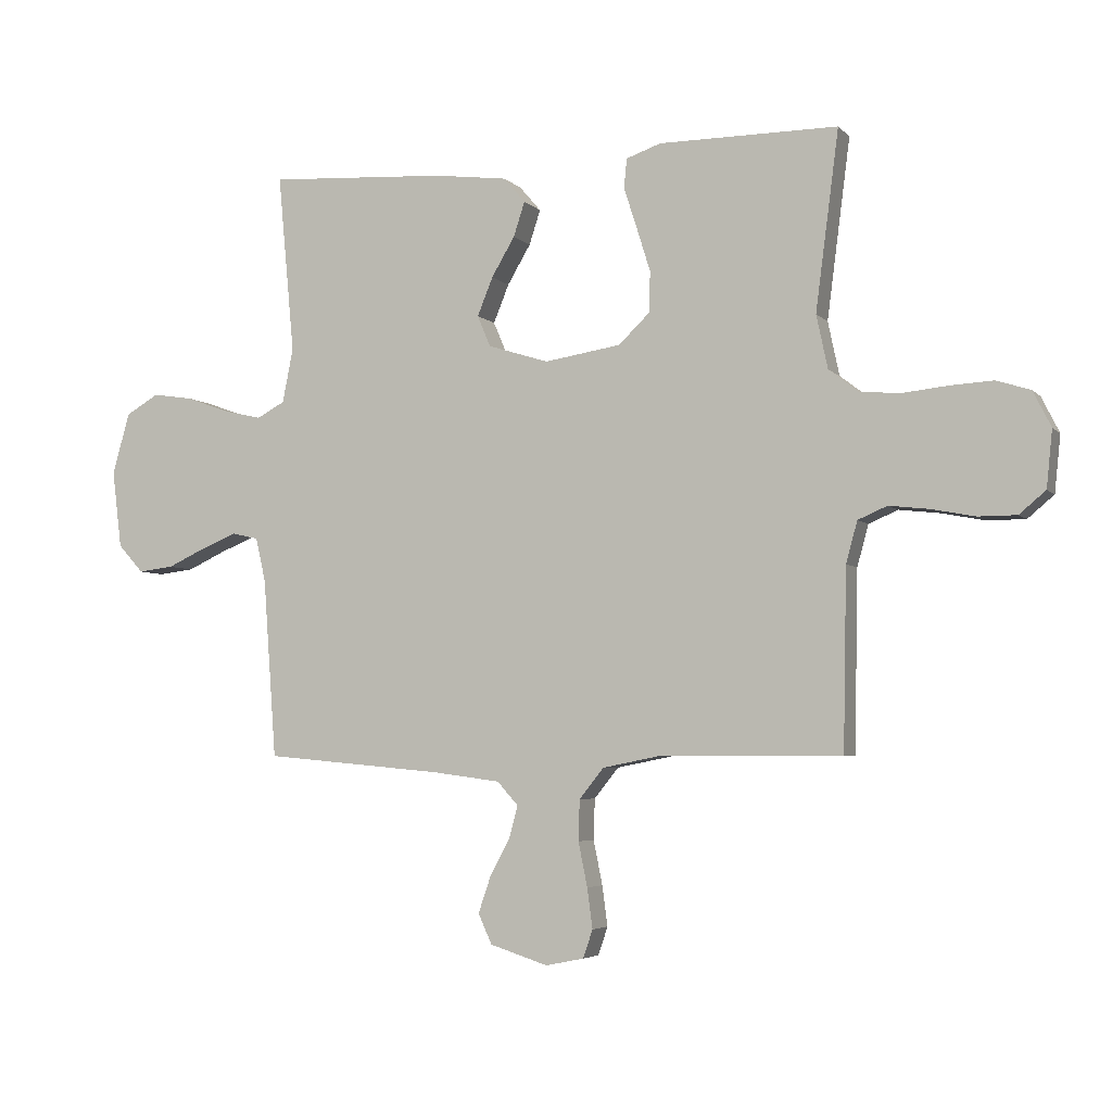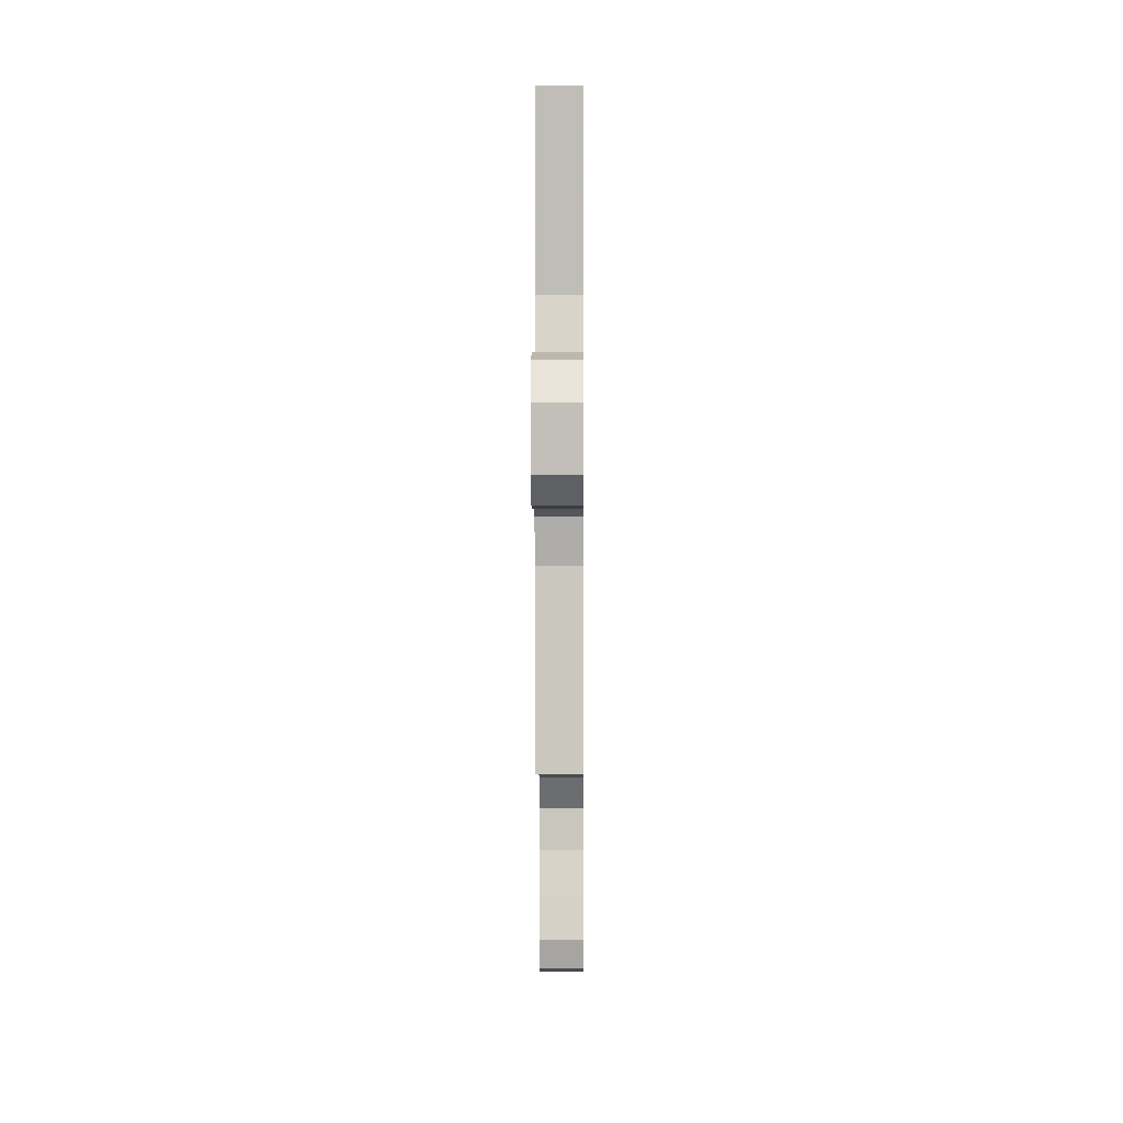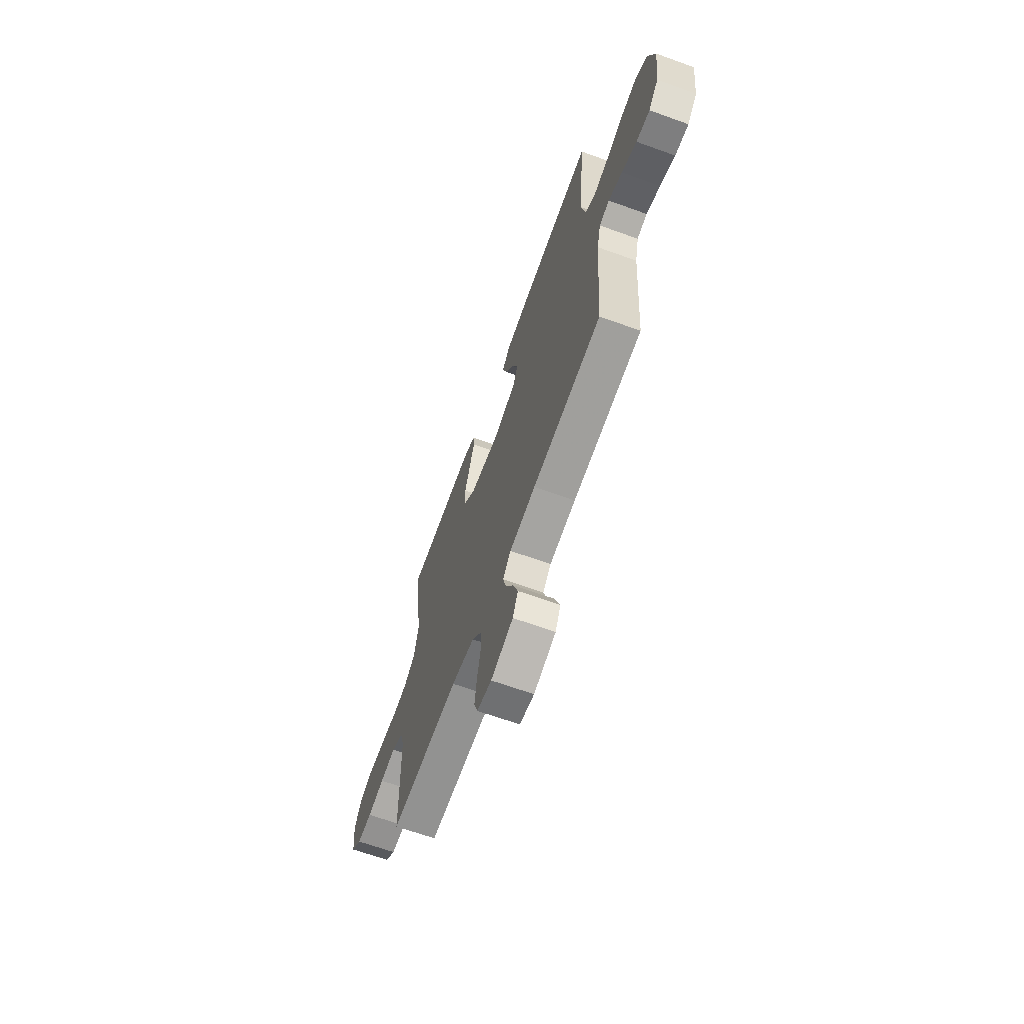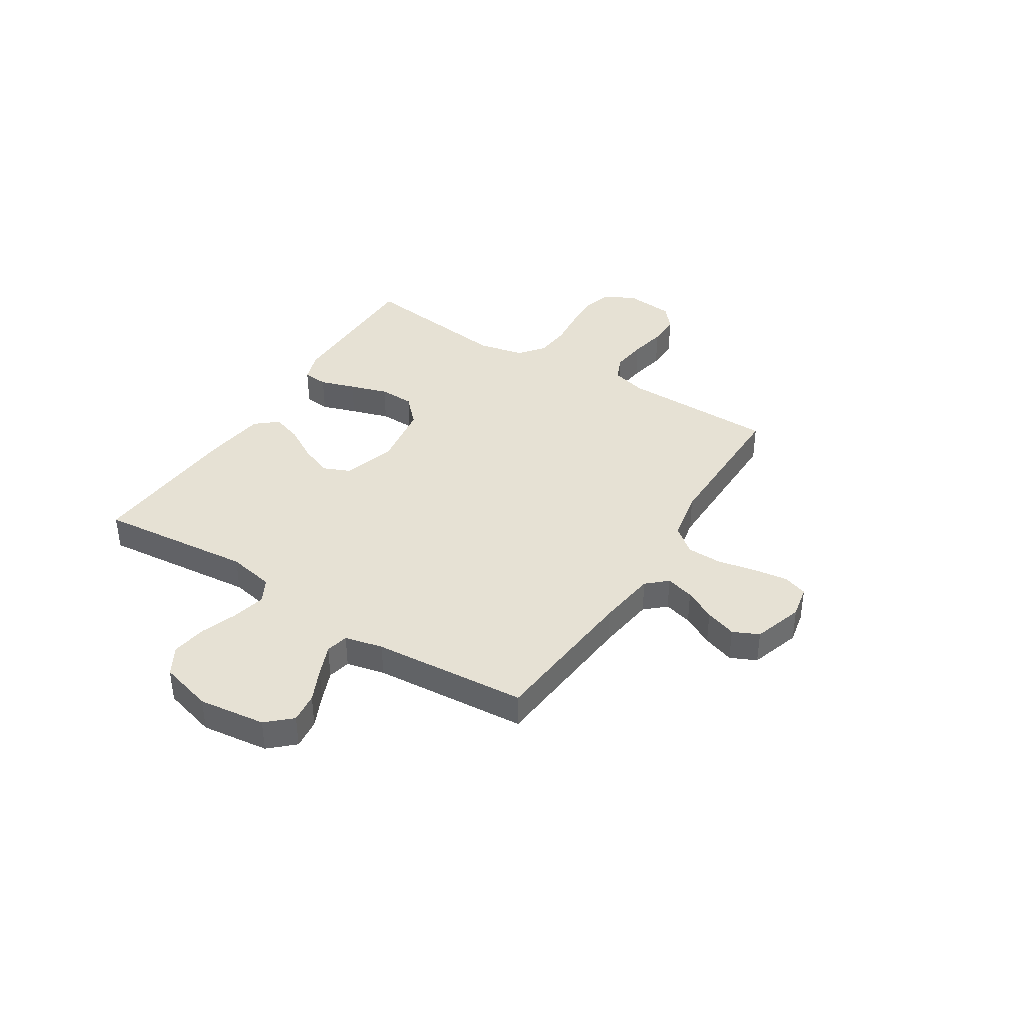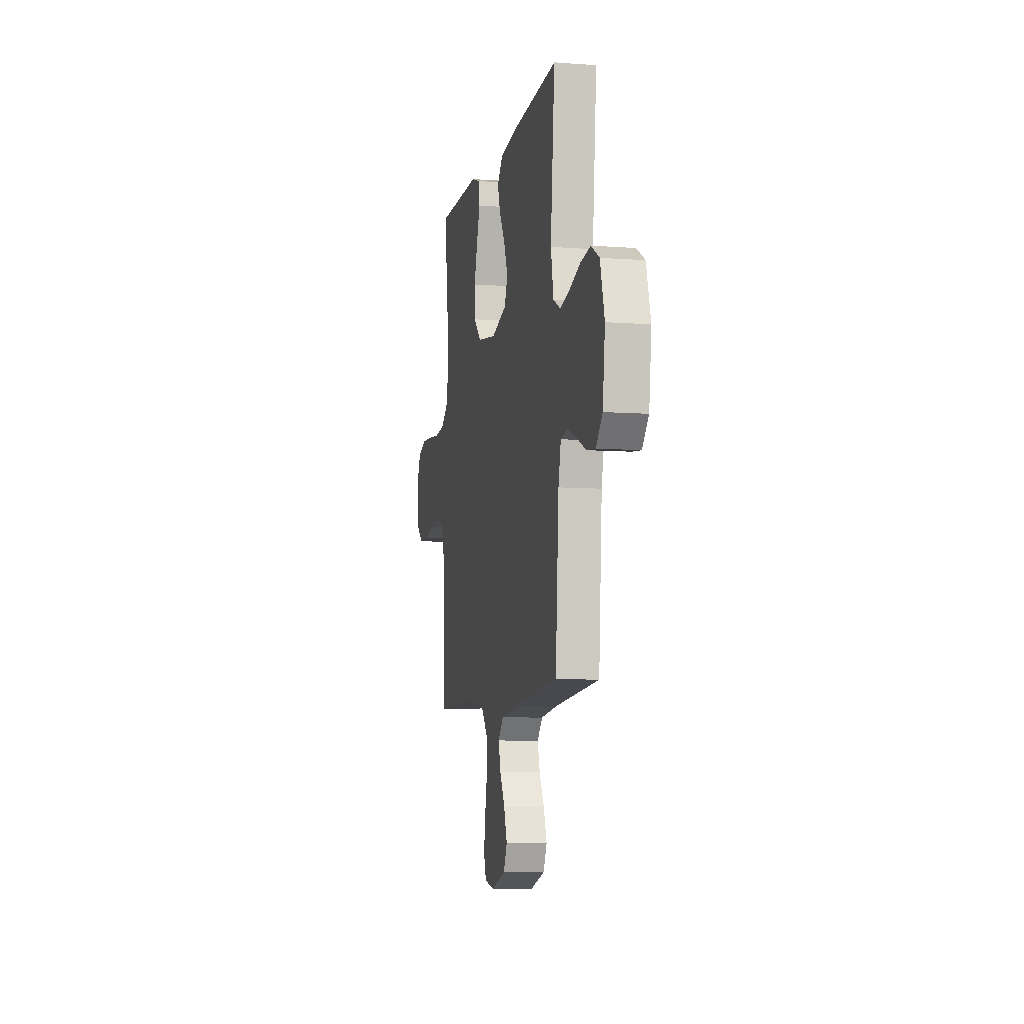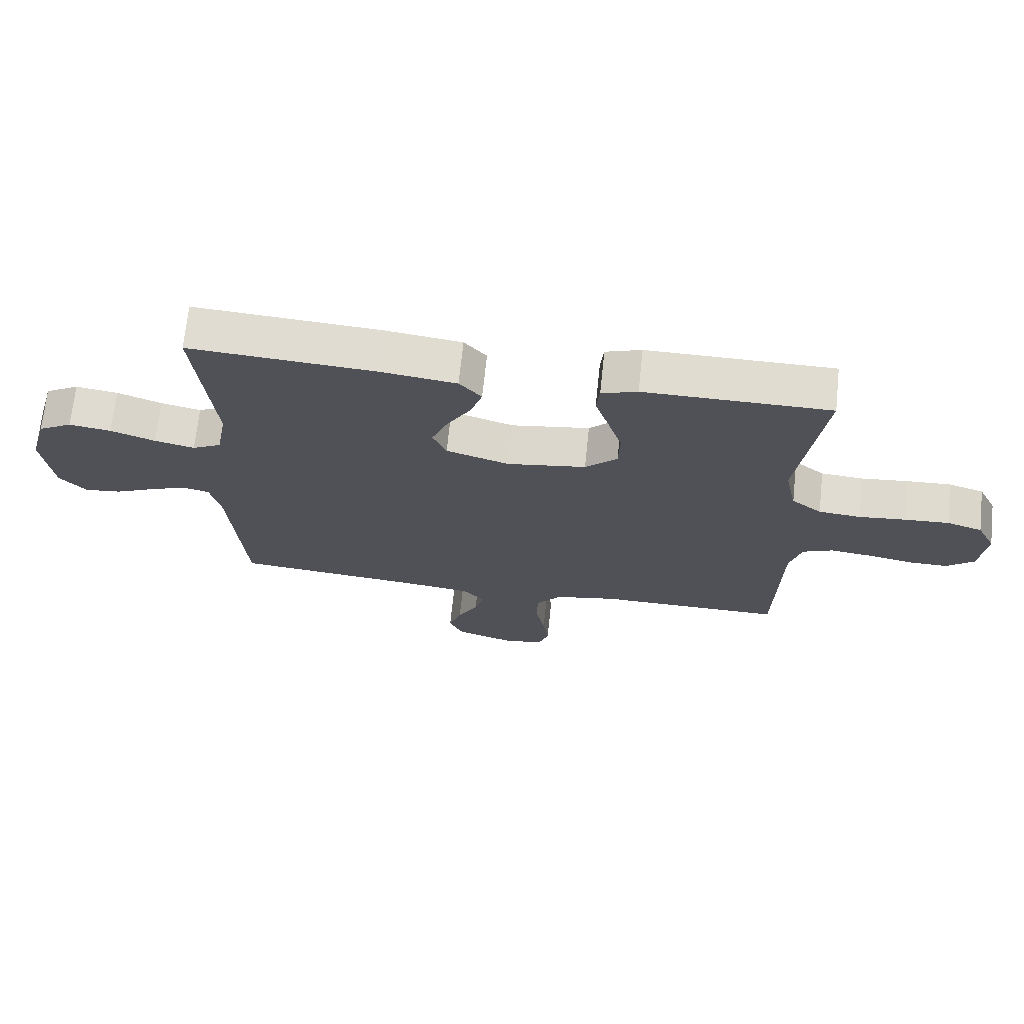
<metadata>
{"format":"obj","ext":"obj","renderer":"f3d","projection":"perspective","resolution":1024,"background":"white","views":[{"elev":-4.6,"azim":-158.5,"up":"+Z"},{"elev":-2.8,"azim":-89.6,"up":"+Z"},{"elev":-66.1,"azim":70.1,"up":"+Z"},{"elev":39.0,"azim":122.2,"up":"+Y"},{"elev":-7.6,"azim":78.2,"up":"+Z"},{"elev":69.5,"azim":-174.0,"up":"+Z"}]}
</metadata>
<code>
v 0.5 0.07 -0.5
v 0.2 0.07 -0.527
v 0.086 0.07 -0.542
v 0.051 0.07 -0.581
v 0.066 0.07 -0.636
v 0.099 0.07 -0.697
v 0.12 0.07 -0.758
v 0.097 0.07 -0.808
v 0 0.07 -0.839
v -0.064 0.07 -0.826
v -0.08 0.07 -0.779
v -0.071 0.07 -0.712
v -0.056 0.07 -0.638
v -0.058 0.07 -0.57
v -0.099 0.07 -0.519
v -0.2 0.07 -0.499
v -0.5 0.07 -0.5
v -0.506 0.07 -0.2
v -0.525 0.07 -0.131
v -0.574 0.07 -0.11
v -0.642 0.07 -0.118
v -0.714 0.07 -0.132
v -0.778 0.07 -0.132
v -0.822 0.07 -0.095
v -0.832 0.07 0
v -0.802 0.07 0.06
v -0.745 0.07 0.078
v -0.673 0.07 0.074
v -0.597 0.07 0.066
v -0.529 0.07 0.072
v -0.48 0.07 0.11
v -0.461 0.07 0.2
v -0.5 0.07 0.5
v -0.2 0.07 0.5
v -0.142 0.07 0.48
v -0.137 0.07 0.431
v -0.159 0.07 0.363
v -0.182 0.07 0.289
v -0.18 0.07 0.221
v -0.128 0.07 0.171
v 0 0.07 0.151
v 0.102 0.07 0.183
v 0.124 0.07 0.235
v 0.098 0.07 0.299
v 0.059 0.07 0.365
v 0.04 0.07 0.423
v 0.076 0.07 0.465
v 0.2 0.07 0.481
v 0.5 0.07 0.5
v 0.472 0.07 0.2
v 0.49 0.07 0.109
v 0.537 0.07 0.084
v 0.602 0.07 0.099
v 0.674 0.07 0.125
v 0.742 0.07 0.135
v 0.797 0.07 0.103
v 0.826 0.07 0
v 0.81 0.07 -0.13
v 0.767 0.07 -0.177
v 0.708 0.07 -0.17
v 0.643 0.07 -0.14
v 0.583 0.07 -0.116
v 0.539 0.07 -0.126
v 0.522 0.07 -0.2
v 0.5 0 -0.5
v 0.2 0 -0.527
v 0.086 0 -0.542
v 0.051 0 -0.581
v 0.066 0 -0.636
v 0.099 0 -0.697
v 0.12 0 -0.758
v 0.097 0 -0.808
v 0 0 -0.839
v -0.064 0 -0.826
v -0.08 0 -0.779
v -0.071 0 -0.712
v -0.056 0 -0.638
v -0.058 0 -0.57
v -0.099 0 -0.519
v -0.2 0 -0.499
v -0.5 0 -0.5
v -0.506 0 -0.2
v -0.525 0 -0.131
v -0.574 0 -0.11
v -0.642 0 -0.118
v -0.714 0 -0.132
v -0.778 0 -0.132
v -0.822 0 -0.095
v -0.832 0 0
v -0.802 0 0.06
v -0.745 0 0.078
v -0.673 0 0.074
v -0.597 0 0.066
v -0.529 0 0.072
v -0.48 0 0.11
v -0.461 0 0.2
v -0.5 0 0.5
v -0.2 0 0.5
v -0.142 0 0.48
v -0.137 0 0.431
v -0.159 0 0.363
v -0.182 0 0.289
v -0.18 0 0.221
v -0.128 0 0.171
v 0 0 0.151
v 0.102 0 0.183
v 0.124 0 0.235
v 0.098 0 0.299
v 0.059 0 0.365
v 0.04 0 0.423
v 0.076 0 0.465
v 0.2 0 0.481
v 0.5 0 0.5
v 0.472 0 0.2
v 0.49 0 0.109
v 0.537 0 0.084
v 0.602 0 0.099
v 0.674 0 0.125
v 0.742 0 0.135
v 0.797 0 0.103
v 0.826 0 0
v 0.81 0 -0.13
v 0.767 0 -0.177
v 0.708 0 -0.17
v 0.643 0 -0.14
v 0.583 0 -0.116
v 0.539 0 -0.126
v 0.522 0 -0.2
f 58 59 60 61
f 58 61 62
f 57 58 62
f 56 57 62 63
f 53 54 55 56
f 52 53 56 63
f 47 48 49 50
f 47 50 51
f 44 45 46 47
f 43 44 47 51
f 42 43 51 52
f 34 35 36 37
f 32 33 34 37
f 31 32 37 38
f 30 31 38 39
f 26 27 28 29
f 24 25 26 29
f 24 29 30
f 21 22 23 24
f 20 21 24 30
f 19 20 30 39
f 16 17 18
f 15 16 18 19
f 10 11 12 13
f 8 9 10 13
f 8 13 14
f 5 6 7 8
f 4 5 8 14
f 3 4 14 15
f 64 1 2
f 41 42 52 63
f 40 41 63 64
f 15 19 39 40
f 15 40 64
f 2 3 15 64
f 125 124 123 122
f 126 125 122
f 126 122 121
f 127 126 121 120
f 120 119 118 117
f 127 120 117 116
f 114 113 112 111
f 115 114 111
f 111 110 109 108
f 115 111 108 107
f 116 115 107 106
f 101 100 99 98
f 101 98 97 96
f 102 101 96 95
f 103 102 95 94
f 93 92 91 90
f 93 90 89 88
f 94 93 88
f 88 87 86 85
f 94 88 85 84
f 103 94 84 83
f 82 81 80
f 83 82 80 79
f 77 76 75 74
f 77 74 73 72
f 78 77 72
f 72 71 70 69
f 78 72 69 68
f 79 78 68 67
f 66 65 128
f 127 116 106 105
f 128 127 105 104
f 104 103 83 79
f 128 104 79
f 128 79 67 66
f 1 65 66 2
f 2 66 67 3
f 3 67 68 4
f 4 68 69 5
f 5 69 70 6
f 6 70 71 7
f 7 71 72 8
f 8 72 73 9
f 9 73 74 10
f 10 74 75 11
f 11 75 76 12
f 12 76 77 13
f 13 77 78 14
f 14 78 79 15
f 15 79 80 16
f 16 80 81 17
f 17 81 82 18
f 18 82 83 19
f 19 83 84 20
f 20 84 85 21
f 21 85 86 22
f 22 86 87 23
f 23 87 88 24
f 24 88 89 25
f 25 89 90 26
f 26 90 91 27
f 27 91 92 28
f 28 92 93 29
f 29 93 94 30
f 30 94 95 31
f 31 95 96 32
f 32 96 97 33
f 33 97 98 34
f 34 98 99 35
f 35 99 100 36
f 36 100 101 37
f 37 101 102 38
f 38 102 103 39
f 39 103 104 40
f 40 104 105 41
f 41 105 106 42
f 42 106 107 43
f 43 107 108 44
f 44 108 109 45
f 45 109 110 46
f 46 110 111 47
f 47 111 112 48
f 48 112 113 49
f 49 113 114 50
f 50 114 115 51
f 51 115 116 52
f 52 116 117 53
f 53 117 118 54
f 54 118 119 55
f 55 119 120 56
f 56 120 121 57
f 57 121 122 58
f 58 122 123 59
f 59 123 124 60
f 60 124 125 61
f 61 125 126 62
f 62 126 127 63
f 63 127 128 64
f 64 128 65 1

</code>
